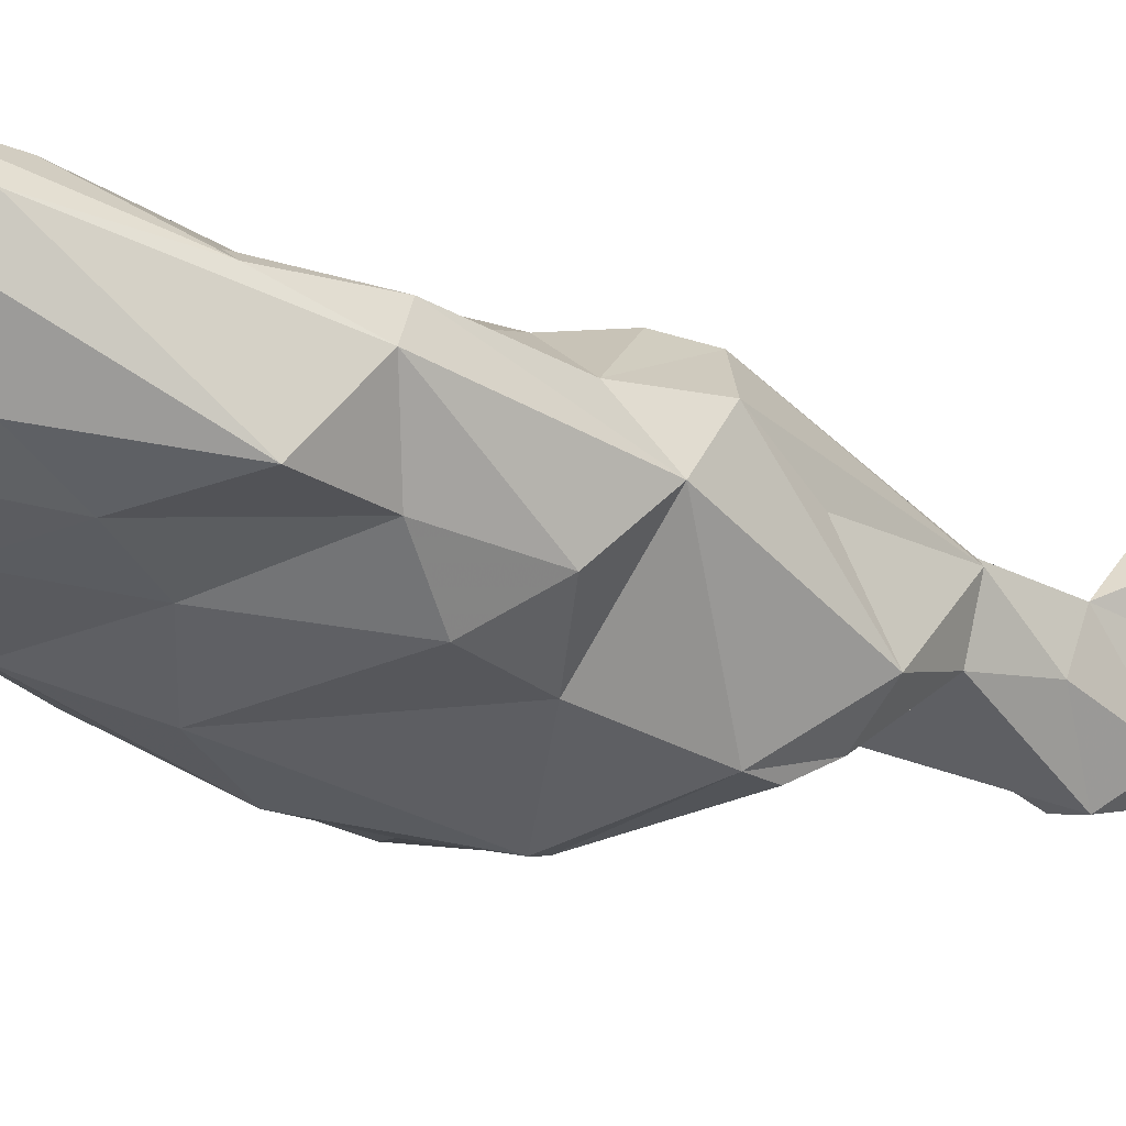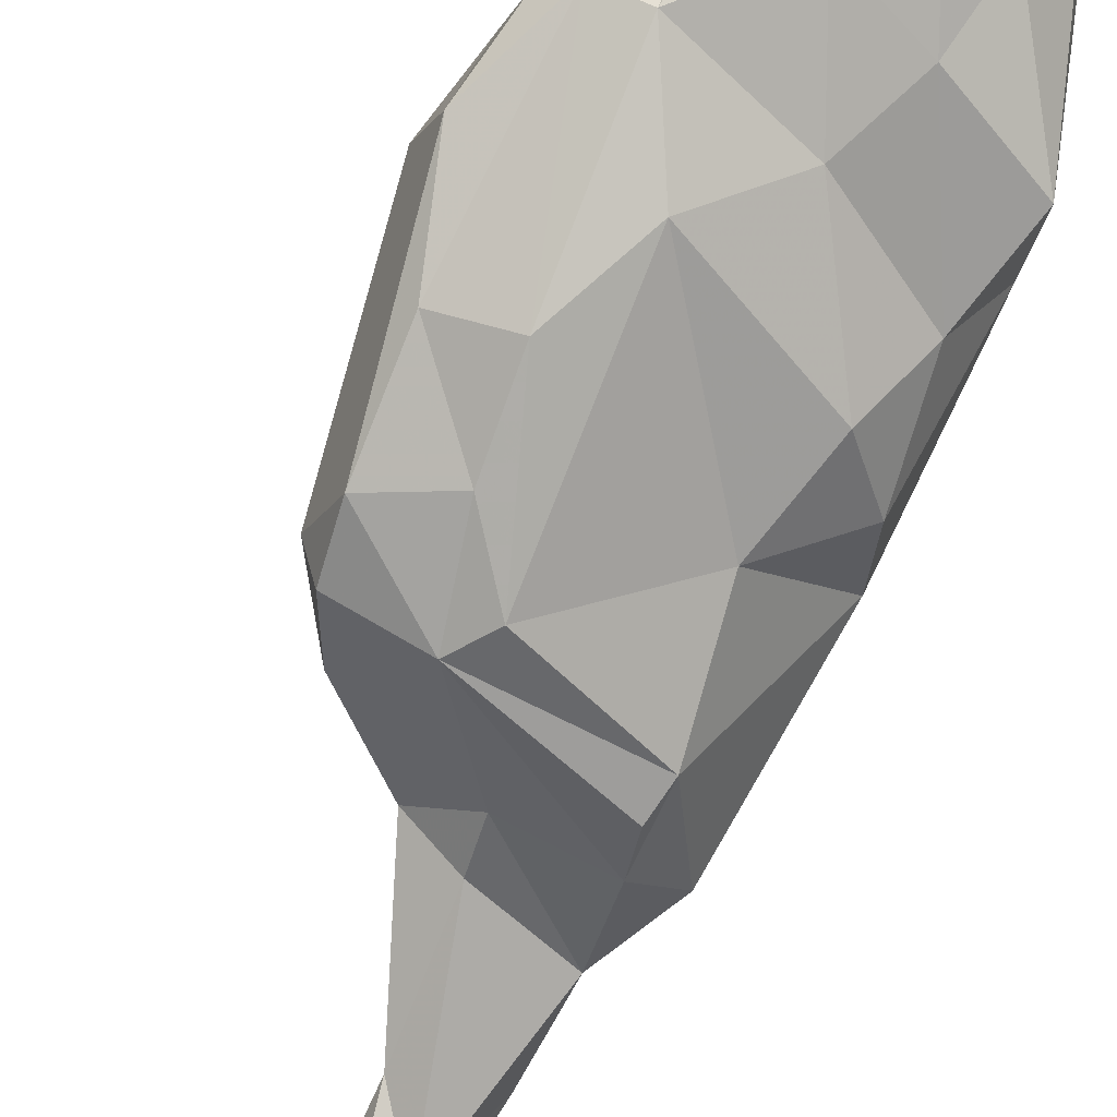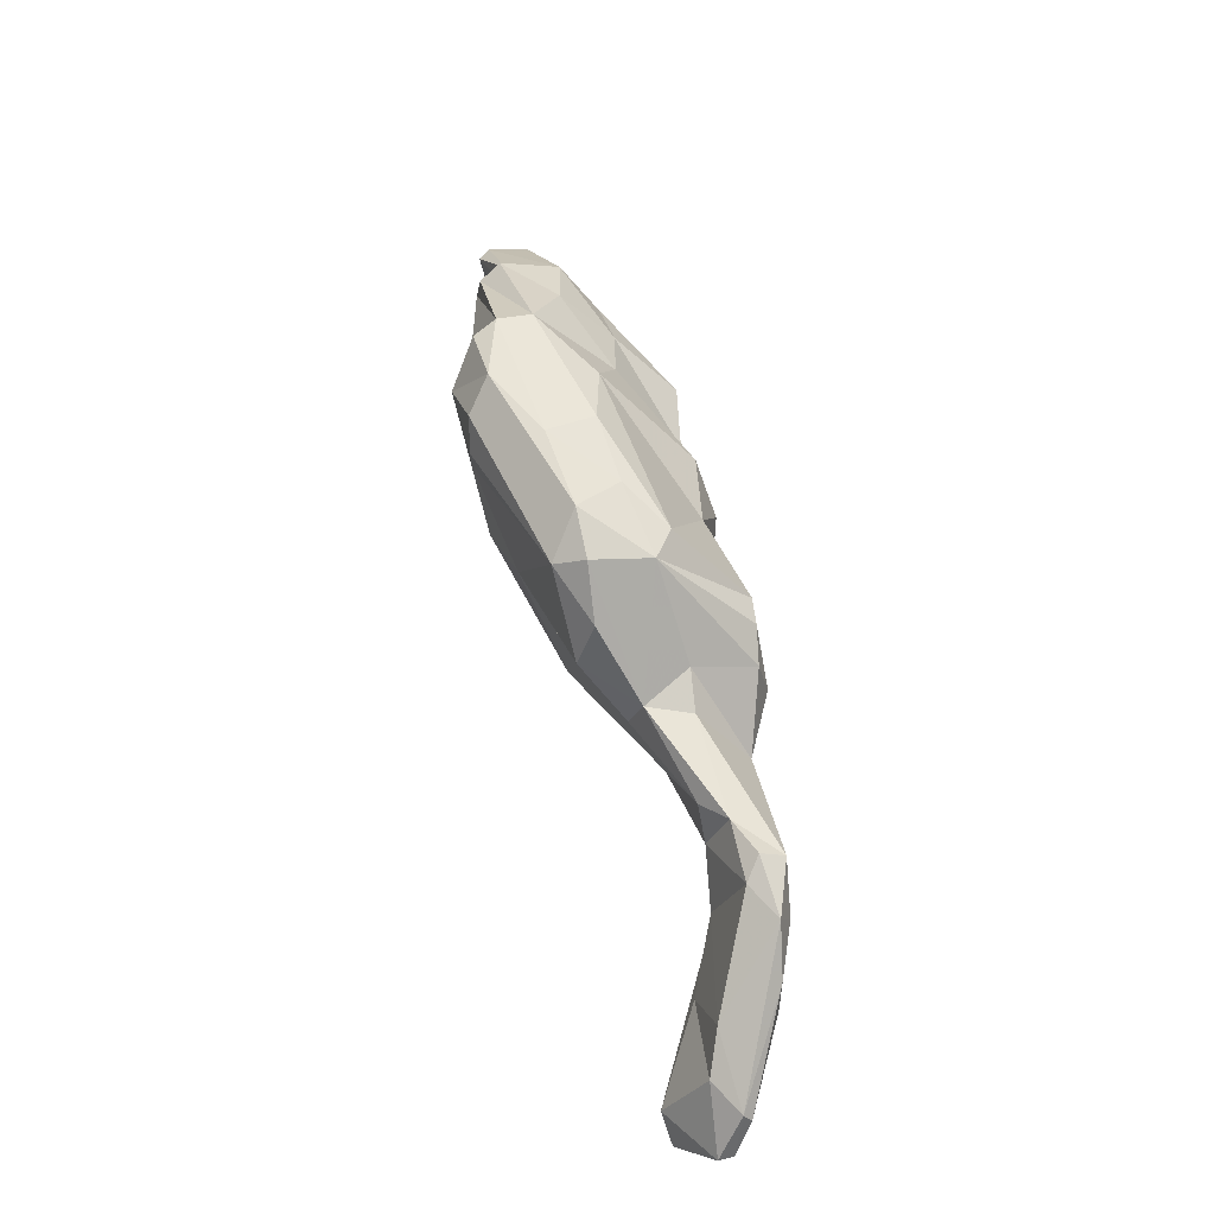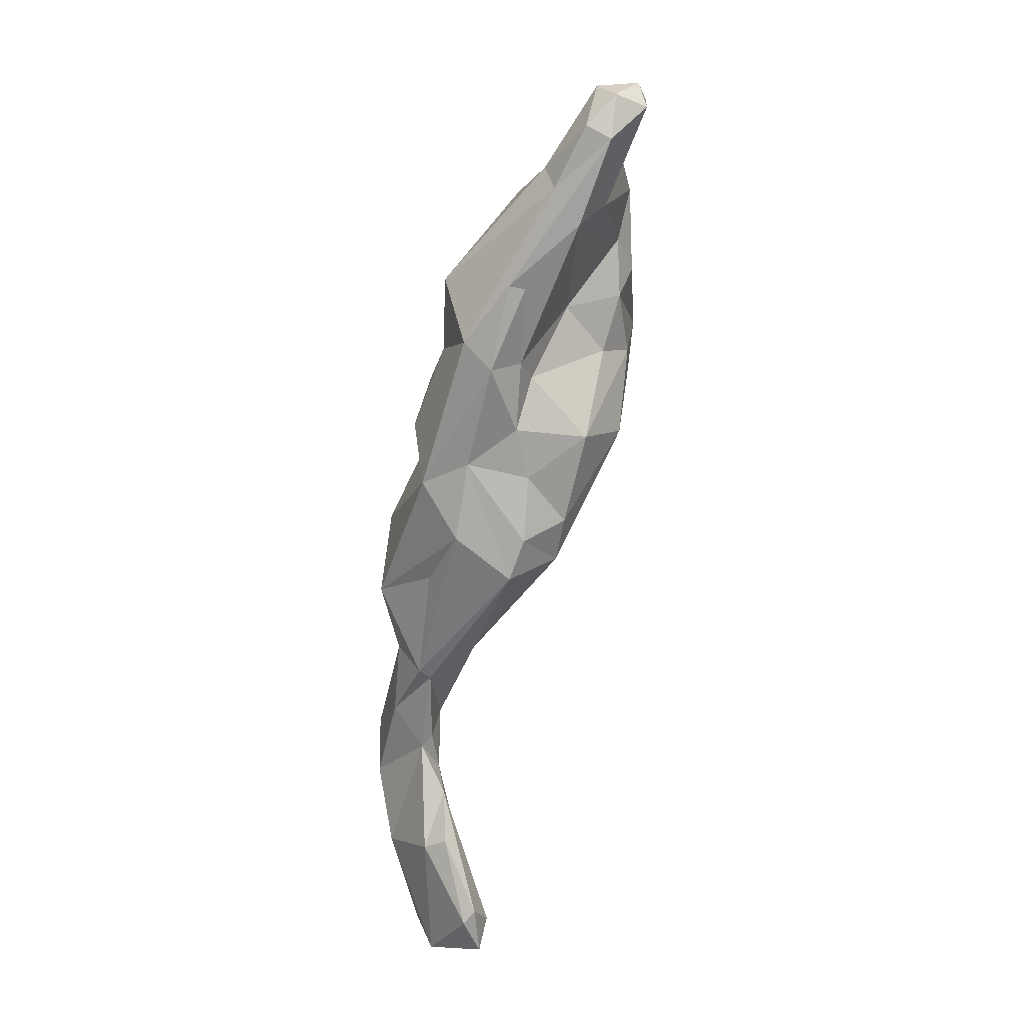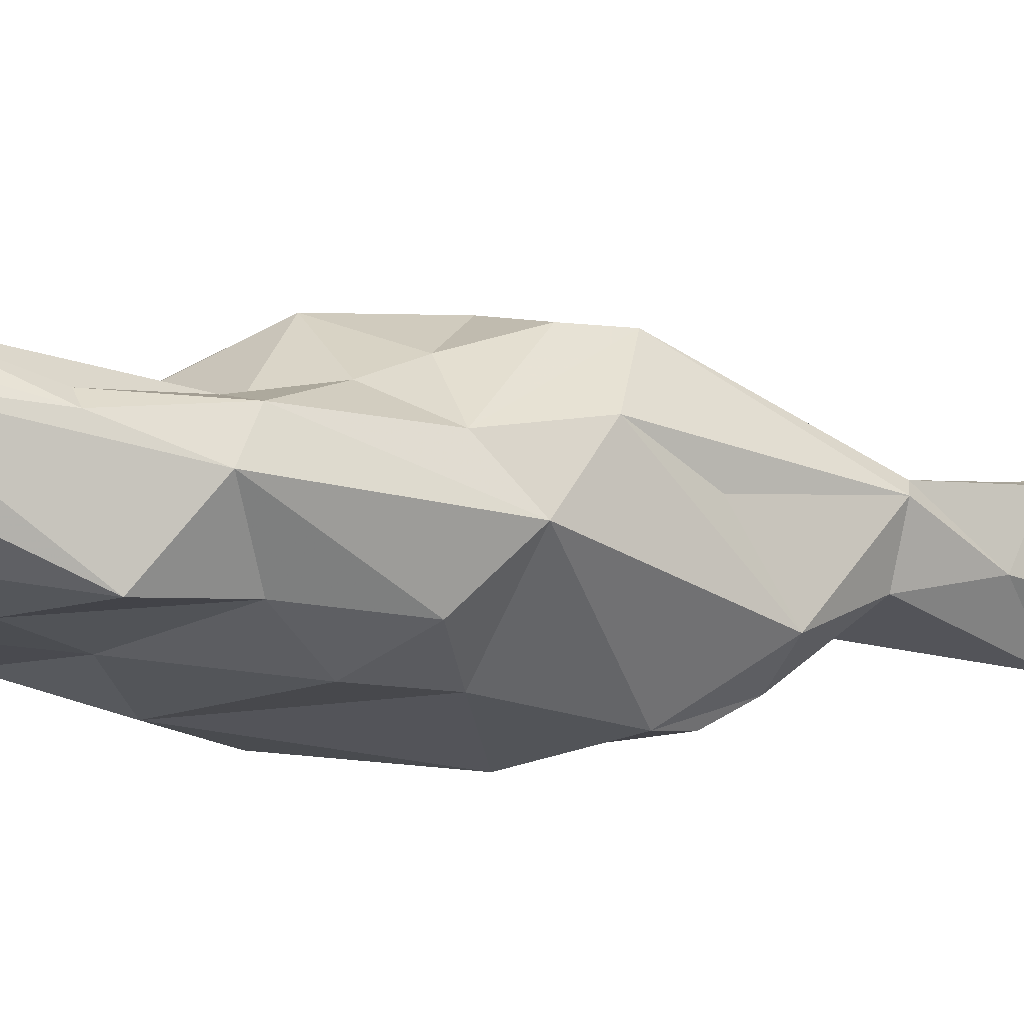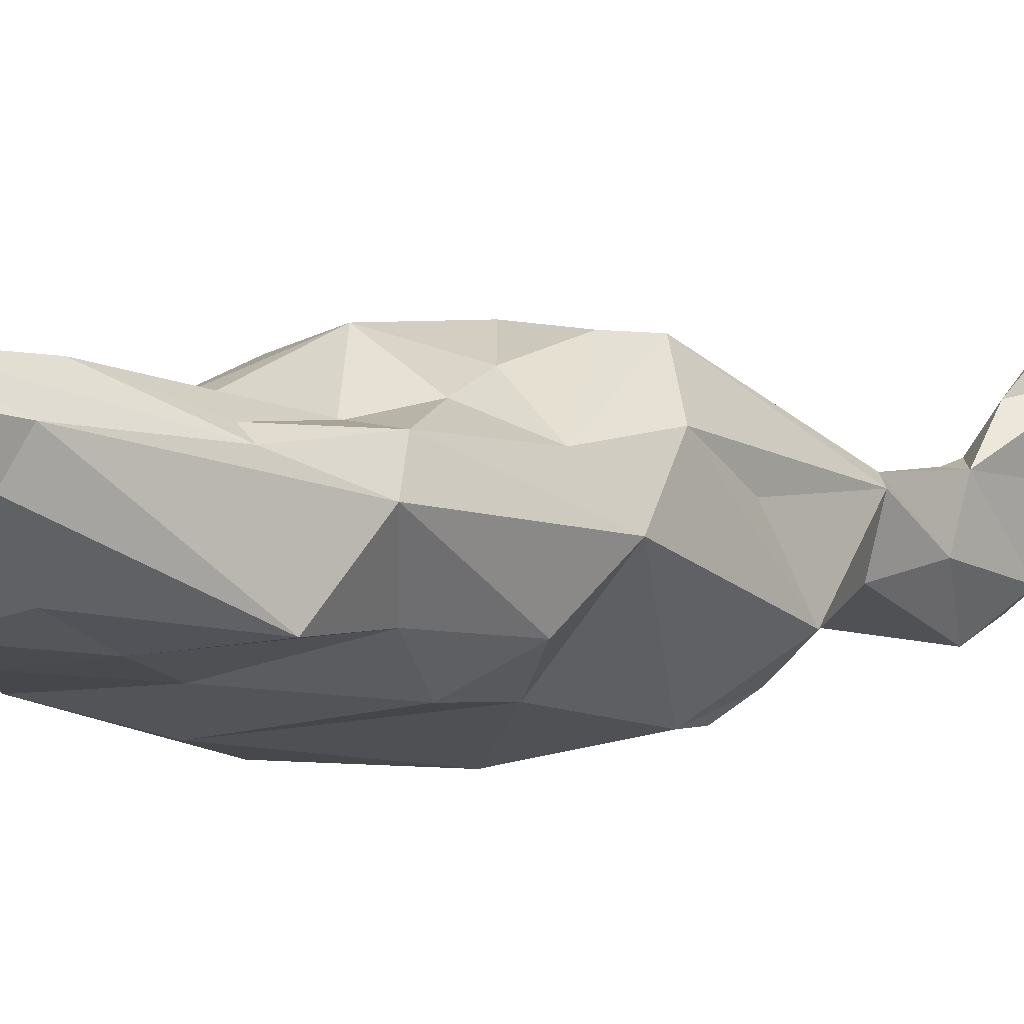
<metadata>
{"format":"obj","ext":"obj","renderer":"f3d","projection":"perspective","resolution":1024,"background":"white","views":[{"elev":-16.5,"azim":-144.1,"up":"+Z"},{"elev":-73.0,"azim":140.8,"up":"+Z"},{"elev":-36.8,"azim":145.3,"up":"+Y"},{"elev":28.1,"azim":-40.6,"up":"+Y"},{"elev":0.9,"azim":-129.3,"up":"+Z"},{"elev":4.4,"azim":-148.3,"up":"+Z"}]}
</metadata>
<code>
v 259.2 218.1 49.77
v 259 220 53.91
v 258.8 211.7 54.65
v 259.2 215.5 57.76
v 260 213.3 58.48
v 259.4 212.7 52.15
v 259.7 211.3 54.86
v 259.9 220.7 55.06
v 260 216.4 58.03
v 260.6 221.9 46.75
v 261.3 225.8 50.94
v 260.7 218.5 47.56
v 261.1 227.5 48.1
v 261.5 236.2 46.48
v 261.3 223.1 53.2
v 261.4 231.7 50.66
v 262.3 224.2 44.76
v 260.2 212.6 51.92
v 261.9 214.4 52.5
v 261.5 214.6 57.48
v 261.7 219.8 53.94
v 262.1 226.3 51.05
v 262.6 216.7 50.79
v 262.6 245.4 50.02
v 262.4 238.7 50.77
v 262.5 223.6 51.19
v 264.9 239.5 43.45
v 262 231.2 51.14
v 263.9 224 45.05
v 262.2 220.8 45.59
v 264.3 248 47.12
v 262.8 242.5 53.16
v 264.2 247.2 52.73
v 264.7 237.7 43.37
v 264 222.7 46.18
v 262.1 231.9 47.56
v 266.9 232.4 46.3
v 264.9 226.3 46.12
v 264.3 226.4 49.15
v 267.2 244.9 44.73
v 267.2 249.8 45.24
v 266.3 253 47.78
v 264.9 255.1 51.57
v 265.9 227.6 47.63
v 265 239.8 55.83
v 265.5 253.6 53.5
v 267.8 234.7 45.42
v 263.8 235.8 44.47
v 269.5 232.6 47.56
v 266.1 242.3 56
v 267 249.3 54.18
v 271.6 258.9 47.22
v 268 258.5 53.87
v 267.3 246.1 55
v 266.4 257.8 47.95
v 271.7 262.6 48.9
v 272.4 254.9 46
v 267.2 258.7 53.27
v 270.1 264.6 54.12
v 267.8 253.5 53.7
v 270.7 262.5 55.74
v 275.1 251.4 43.75
v 269.1 252.1 53.3
v 271 265.2 52.2
v 272.4 238.2 42.27
v 272.7 267.6 56.28
v 271.7 240.3 41.78
v 268.8 233.2 50.03
v 271.9 268.3 54.94
v 274 235 45.69
v 276 237.3 43.56
v 269.4 242.8 56.27
v 276.1 259.5 46.62
v 269 239.9 55.94
v 275.3 263.5 47.92
v 274.6 242.6 42.3
v 271.1 248.3 56.29
v 274.5 269.9 53.02
v 273.1 255.5 52.16
v 278.8 255.4 45.33
v 273.9 269.9 55.34
v 273.2 234.7 48.7
v 275.1 252.3 53.51
v 277.2 240.1 42.97
v 276.1 246.8 42.53
v 273.4 263.1 55.24
v 275.6 269 56.28
v 276.8 255.7 53.22
v 274.3 243.4 53.27
v 276.5 270 54.6
v 277 237.8 45.49
v 277.1 265.4 52.42
v 277.2 268.8 54.63
v 277.4 259.1 52.21
v 275.2 247.1 55.22
v 278.9 262.8 49.14
v 278.8 245.3 43.72
v 277.5 264.4 50.64
v 278.7 256.7 52.27
v 278.9 262 51.65
v 278.2 249.5 52.74
v 277.7 251.5 53.19
v 279.5 261.9 50.39
v 281.2 251.6 50.06
v 280.1 255.5 49.97
v 280.7 254.7 46.24
v 280.3 246.7 49.22
v 281.4 249.6 45.69
v 281.4 247.9 47.71
v 281.5 253.8 47.38
g foo
f 7 3 18
f 18 3 6
f 6 3 1
f 18 6 12
f 12 6 1
f 10 12 1
f 18 19 7
f 12 10 30
f 18 12 30
f 30 10 17
f 19 18 23
f 23 18 30
f 30 35 23
f 29 30 17
f 30 29 35
f 4 3 5
f 3 2 1
f 3 4 2
f 5 3 7
f 2 11 1
f 1 11 10
f 7 20 5
f 7 19 20
f 11 13 10
f 19 21 20
f 13 17 10
f 19 23 21
f 23 26 21
f 36 17 13
f 23 35 26
f 39 26 35
f 38 35 29
f 38 39 35
f 38 29 17
f 37 17 36
f 38 44 39
f 38 17 37
f 44 38 49
f 38 37 49
f 8 2 4
f 4 5 9
f 8 4 9
f 8 9 15
f 2 8 15
f 15 11 2
f 9 5 20
f 15 9 20
f 28 13 11
f 20 21 15
f 15 21 26
f 11 15 26
f 11 26 22
f 11 22 28
f 16 13 28
f 16 36 13
f 36 16 14
f 48 36 14
f 48 14 27
f 26 39 22
f 28 22 39
f 48 27 34
f 37 36 47
f 47 36 48
f 49 68 44
f 47 48 65
f 65 48 34
f 65 34 27
f 49 37 47
f 49 47 65
f 65 27 67
f 68 49 82
f 71 49 65
f 82 49 70
f 70 49 71
f 65 67 76
f 84 65 76
f 71 65 84
f 70 91 82
f 71 91 70
f 91 71 84
f 25 14 16
f 28 45 16
f 27 14 24
f 39 45 28
f 40 27 24
f 44 45 39
f 82 89 68
f 67 85 76
f 91 89 82
f 97 84 76
f 76 85 97
f 91 84 109
f 25 32 14
f 32 24 14
f 32 25 16
f 16 45 32
f 24 31 40
f 40 31 41
f 44 74 45
f 44 68 74
f 40 41 62
f 67 27 40
f 67 40 62
f 89 74 68
f 67 62 85
f 101 89 91
f 91 107 101
f 106 97 85
f 109 107 91
f 108 97 106
f 84 108 109
f 108 84 97
f 24 32 33
f 24 43 31
f 33 32 45
f 43 42 31
f 33 45 50
f 33 50 54
f 33 54 51
f 41 31 42
f 50 45 74
f 54 50 72
f 50 74 72
f 41 42 57
f 41 57 62
f 62 57 80
f 74 95 72
f 89 95 74
f 101 95 89
f 85 62 80
f 106 85 80
f 104 101 107
f 110 108 106
f 104 107 109
f 109 108 104
f 108 110 104
f 46 24 33
f 43 24 46
f 33 51 46
f 43 55 42
f 46 51 60
f 42 55 52
f 60 51 63
f 51 54 77
f 77 54 72
f 51 77 63
f 60 63 79
f 57 42 52
f 79 63 83
f 63 77 83
f 57 52 73
f 80 57 73
f 77 72 95
f 77 95 102
f 83 77 102
f 79 83 88
f 88 83 102
f 96 80 73
f 102 95 101
f 88 102 104
f 88 104 99
f 80 96 103
f 99 104 105
f 106 80 103
f 102 101 104
f 105 104 110
f 106 105 110
f 43 46 58
f 43 58 59
f 55 43 59
f 53 46 60
f 58 46 53
f 64 55 59
f 55 64 56
f 56 52 55
f 53 60 61
f 79 61 60
f 79 94 61
f 75 52 56
f 73 52 75
f 79 88 94
f 75 96 73
f 94 88 99
f 100 94 99
f 100 99 105
f 100 105 106
f 100 106 103
f 58 53 61
f 56 64 75
f 86 61 94
f 86 94 100
f 86 100 92
f 92 100 98
f 98 96 75
f 98 100 103
f 98 103 96
f 66 58 61
f 59 66 69
f 59 58 66
f 64 59 69
f 66 61 86
f 64 69 78
f 66 86 87
f 75 64 78
f 75 78 90
f 93 87 86
f 98 90 93
f 75 90 98
f 86 92 93
f 93 92 98
f 81 69 66
f 81 78 69
f 81 66 87
f 87 93 90
f 81 87 90
f 90 78 81
g

</code>
